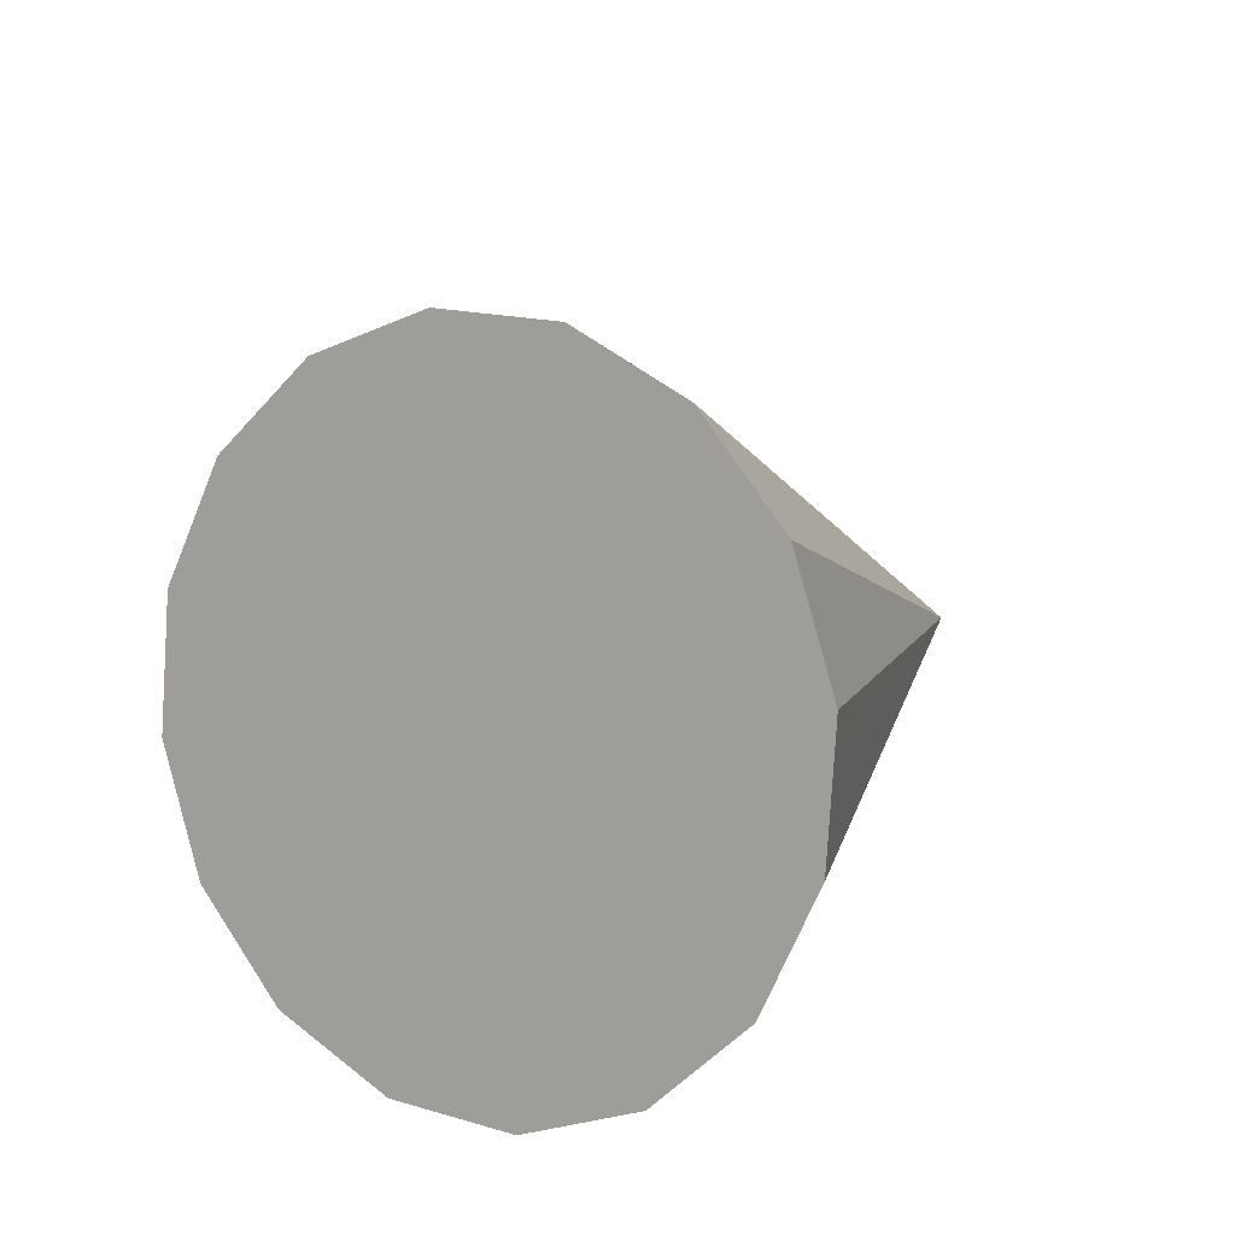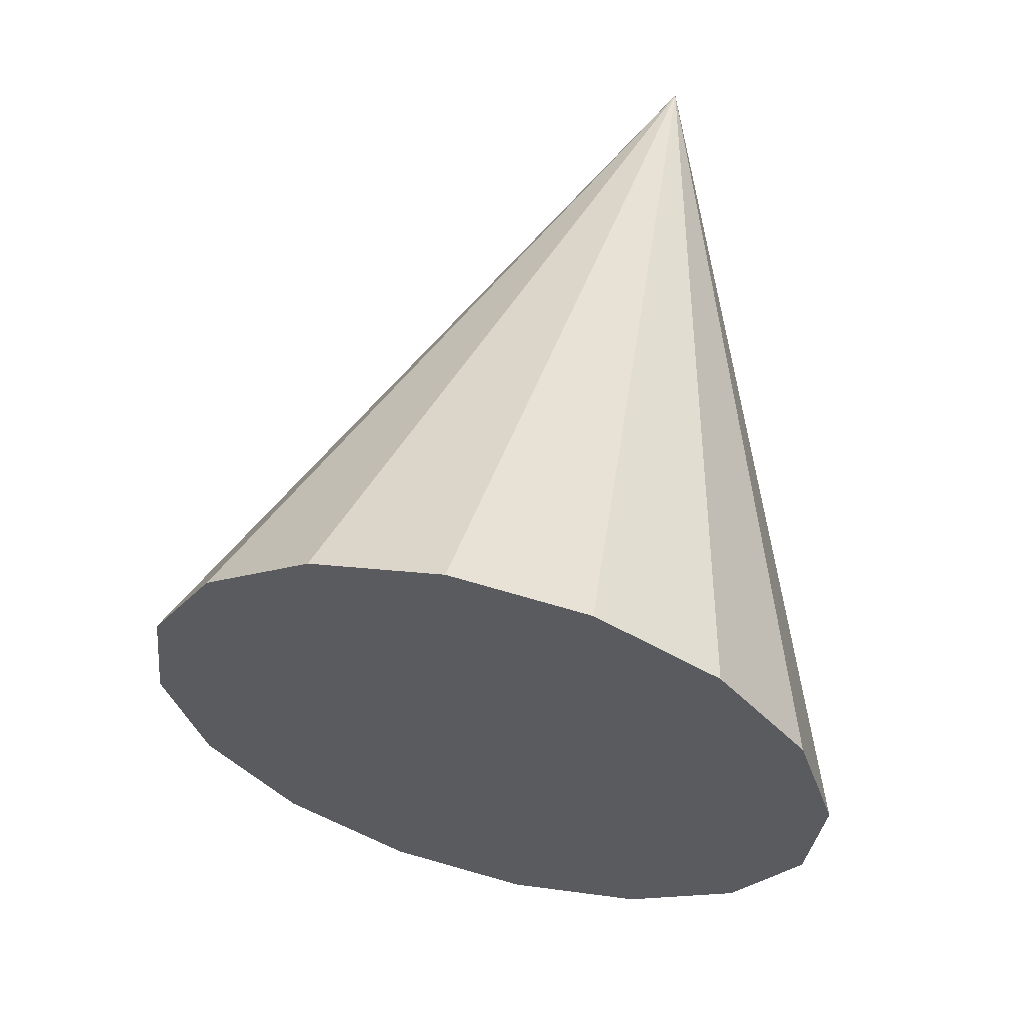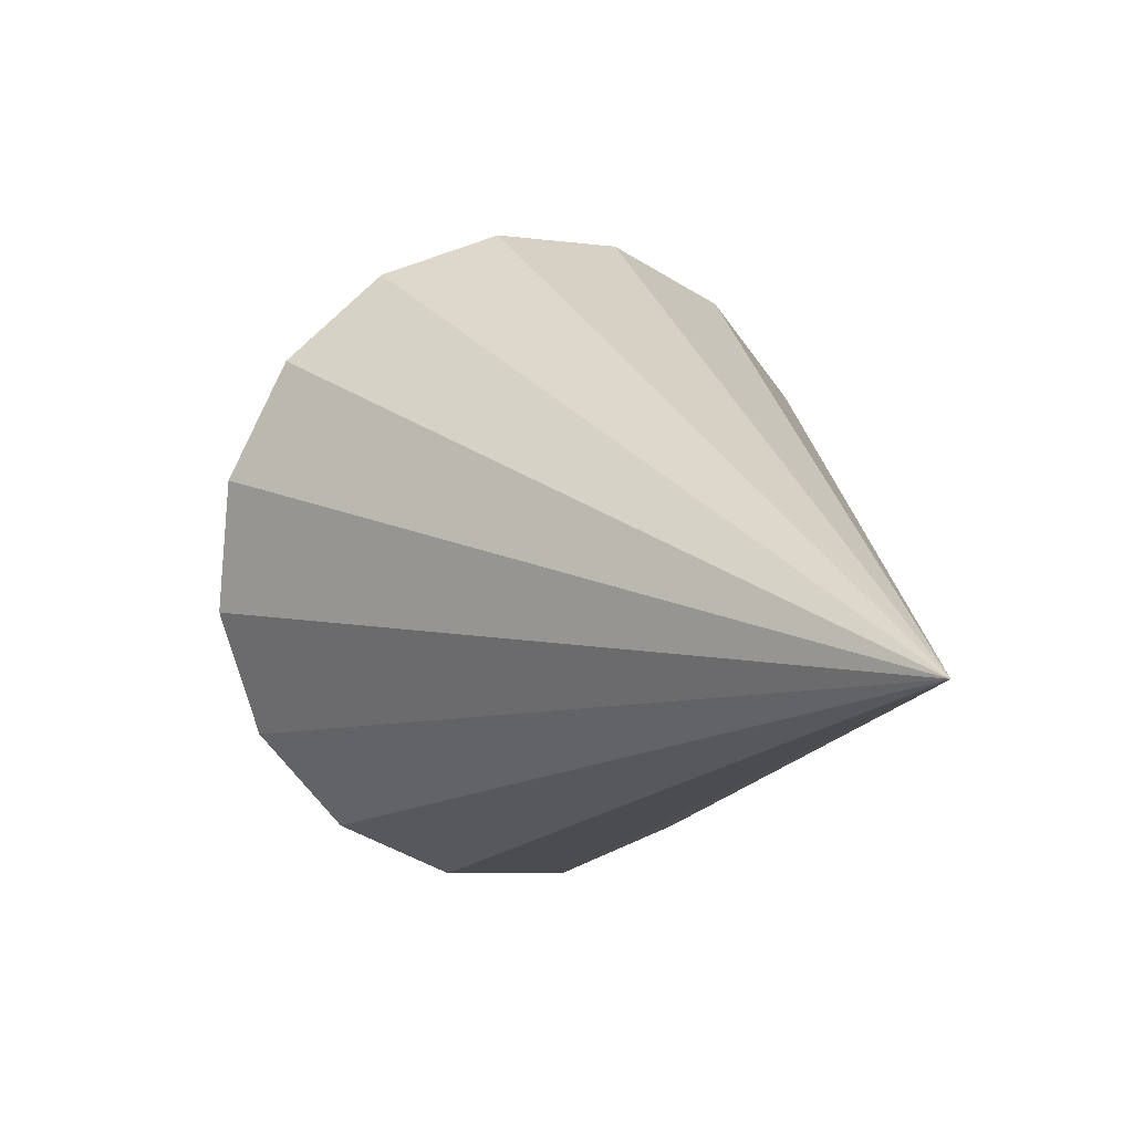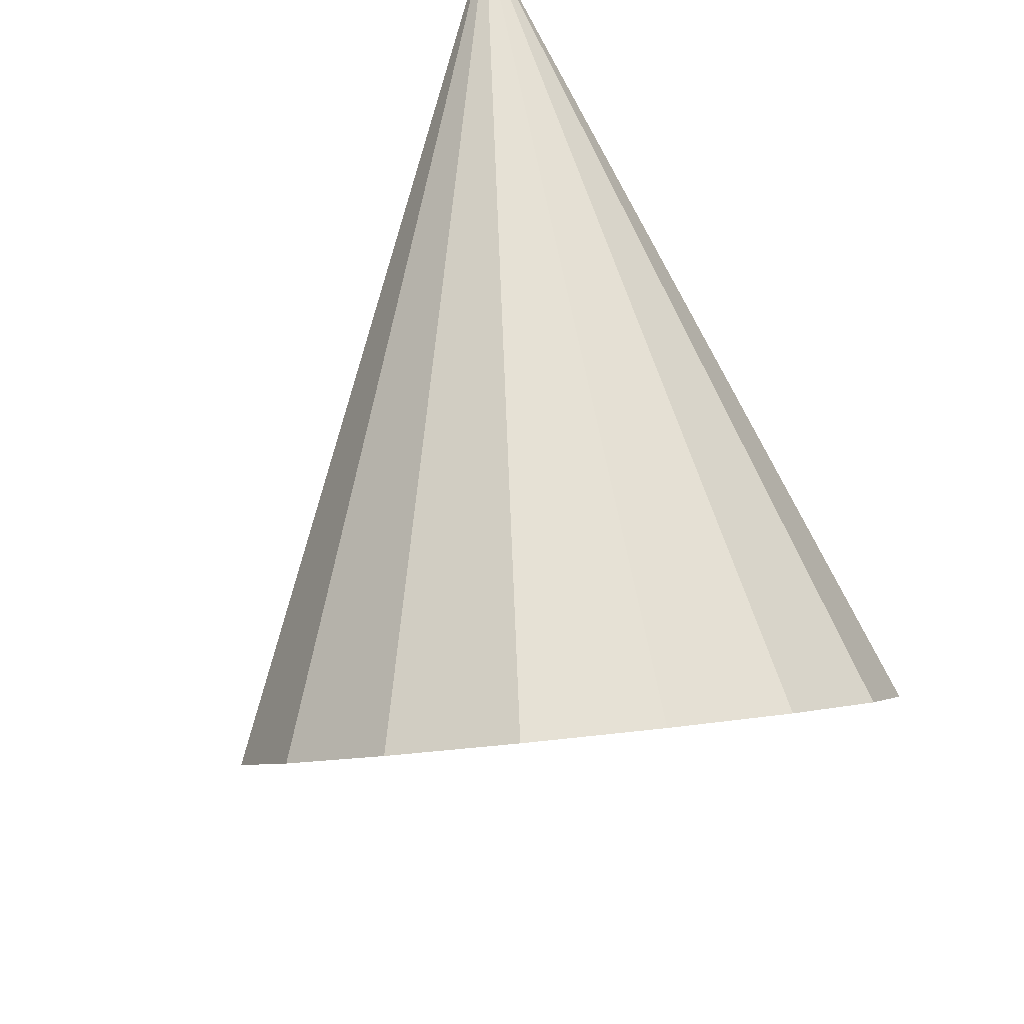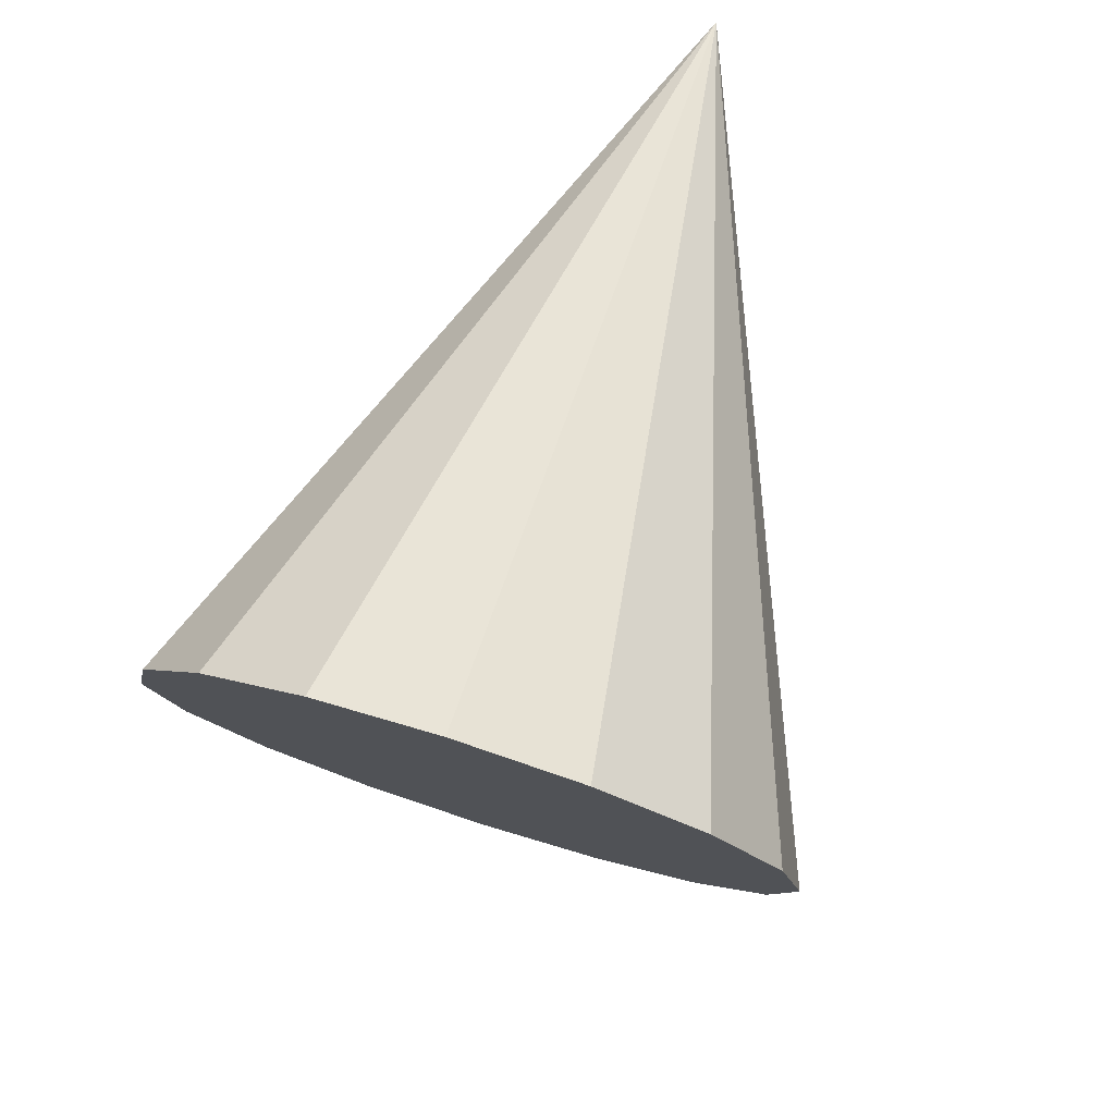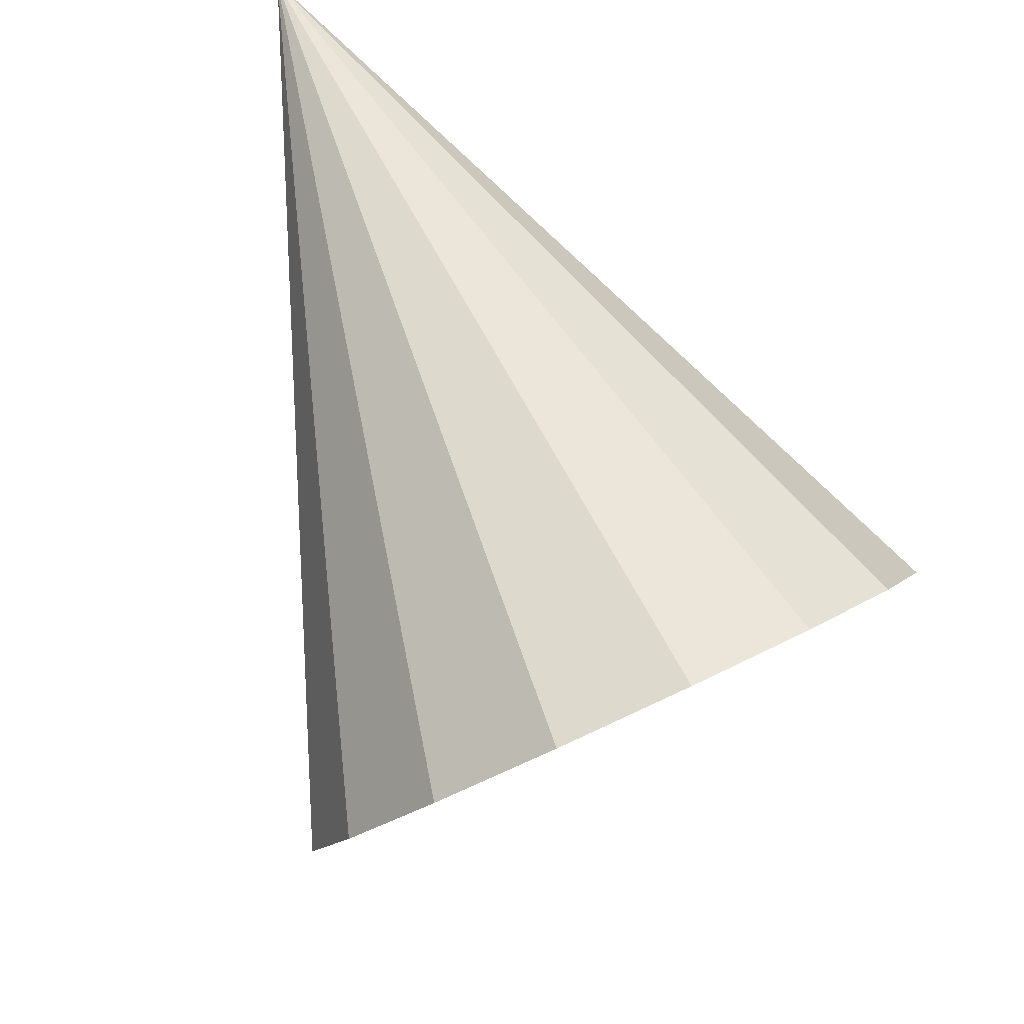
<metadata>
{"format":"obj","ext":"obj","renderer":"f3d","projection":"perspective","resolution":1024,"background":"white","views":[{"elev":-58.5,"azim":-12.6,"up":"+Y"},{"elev":73.1,"azim":-23.6,"up":"+Z"},{"elev":63.0,"azim":72.2,"up":"+Y"},{"elev":-43.8,"azim":118.8,"up":"+Y"},{"elev":25.1,"azim":-42.3,"up":"+Y"},{"elev":-36.8,"azim":150.0,"up":"+Y"}]}
</metadata>
<code>
o Cone.253_Cone.1729
v -0.6045 0.01843 -0.3363
v -0.8516 0.1852 -0.4424
v -1.063 0.294 -0.6513
v -1.206 0.3282 -0.9314
v -1.26 0.2826 -1.24
v -1.215 0.1642 -1.53
v -1.079 -0.009055 -1.757
v -0.873 -0.2107 -1.887
v -0.6277 -0.4101 -1.9
v -0.3806 -0.5769 -1.794
v -0.1694 -0.6856 -1.585
v 0.601 1.33 -1.554
v -0.02614 -0.7198 -1.305
v 0.02727 -0.6742 -0.9968
v -0.01728 -0.5558 -0.7068
v -0.153 -0.3826 -0.4794
v -0.3592 -0.181 -0.3494
f 1 12 2
f 2 12 3
f 3 12 4
f 4 12 5
f 5 12 6
f 6 12 7
f 7 12 8
f 8 12 9
f 9 12 10
f 10 12 11
f 11 12 13
f 13 12 14
f 14 12 15
f 15 12 16
f 16 12 17
f 17 12 1
f 10 13 17
f 17 1 2
f 2 3 17
f 3 4 17
f 4 5 6
f 6 7 8
f 8 9 10
f 10 11 13
f 13 14 17
f 14 15 17
f 15 16 17
f 4 6 17
f 6 8 17
f 8 10 17

</code>
